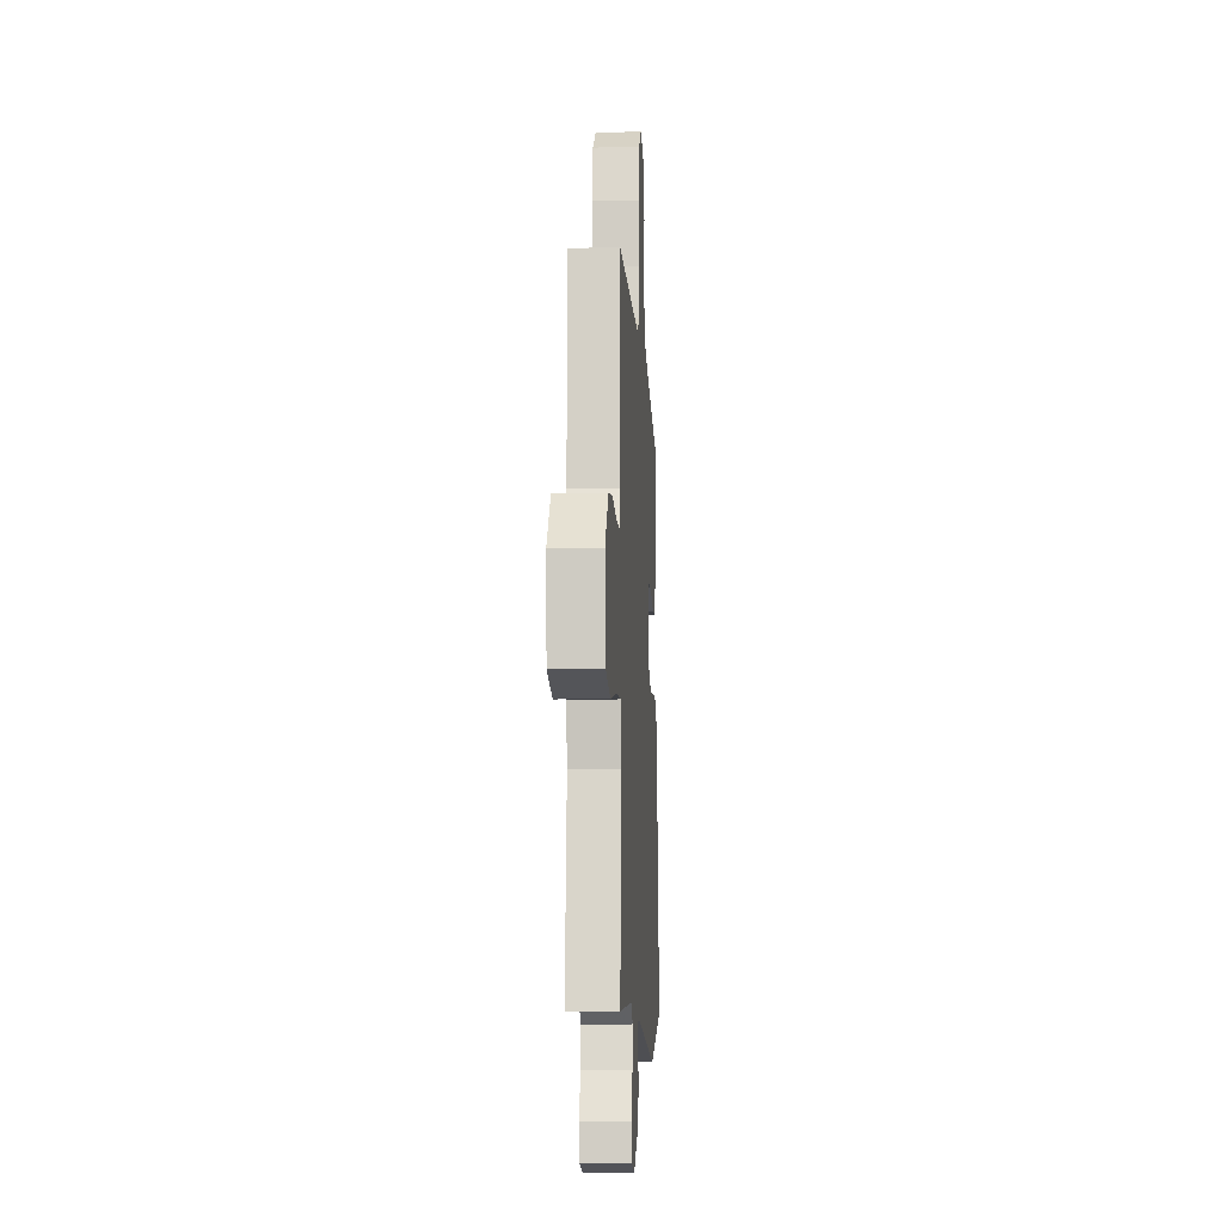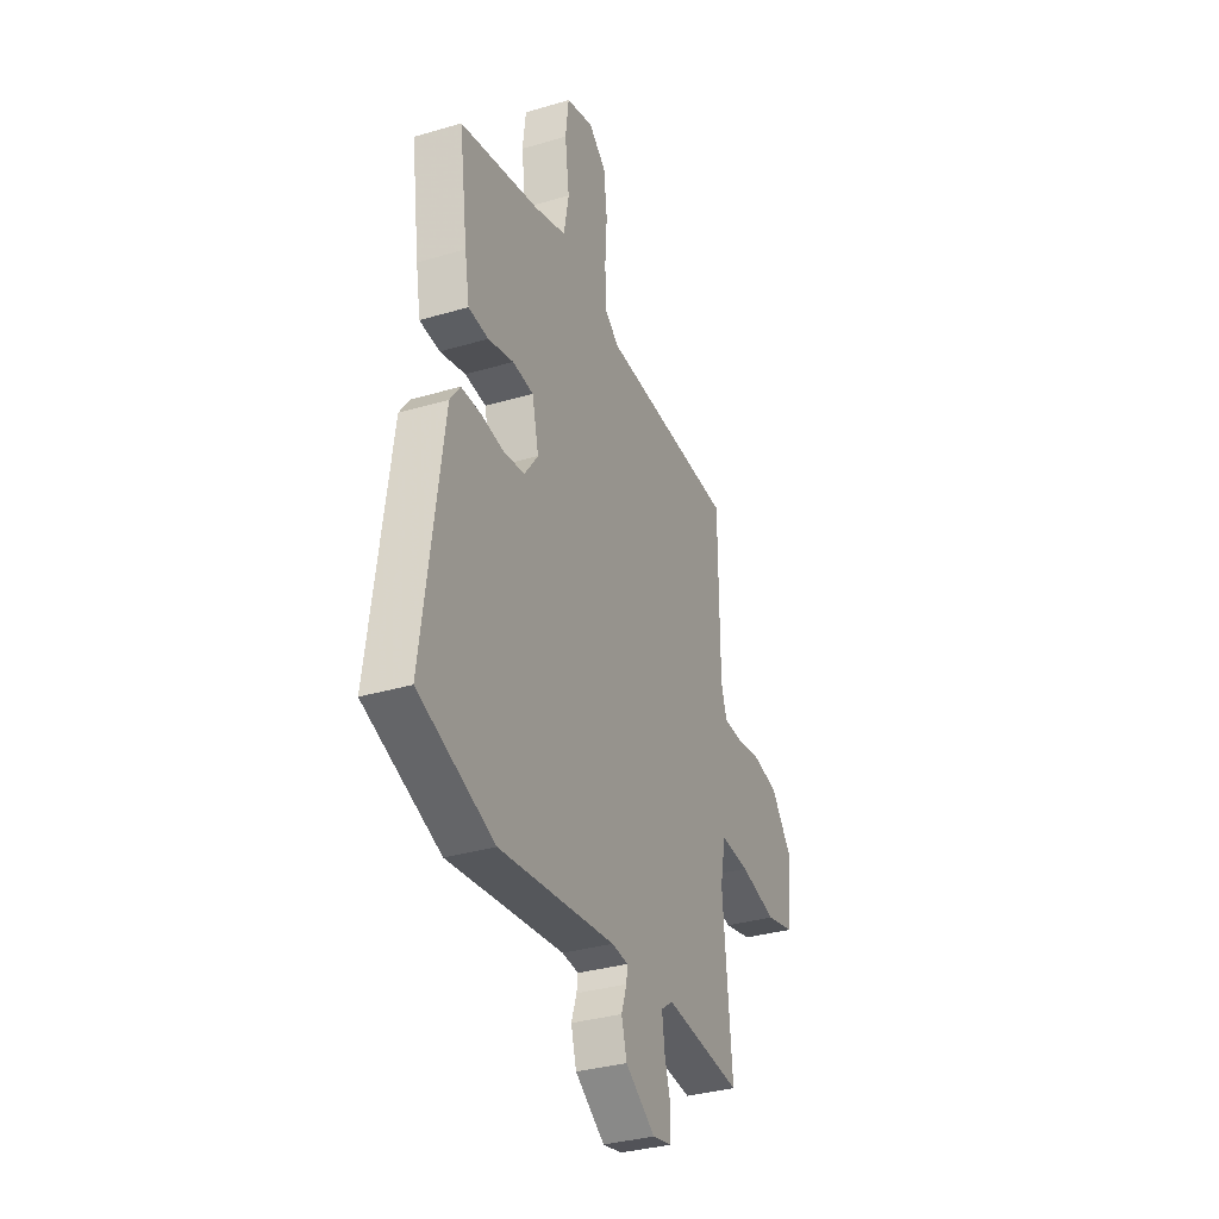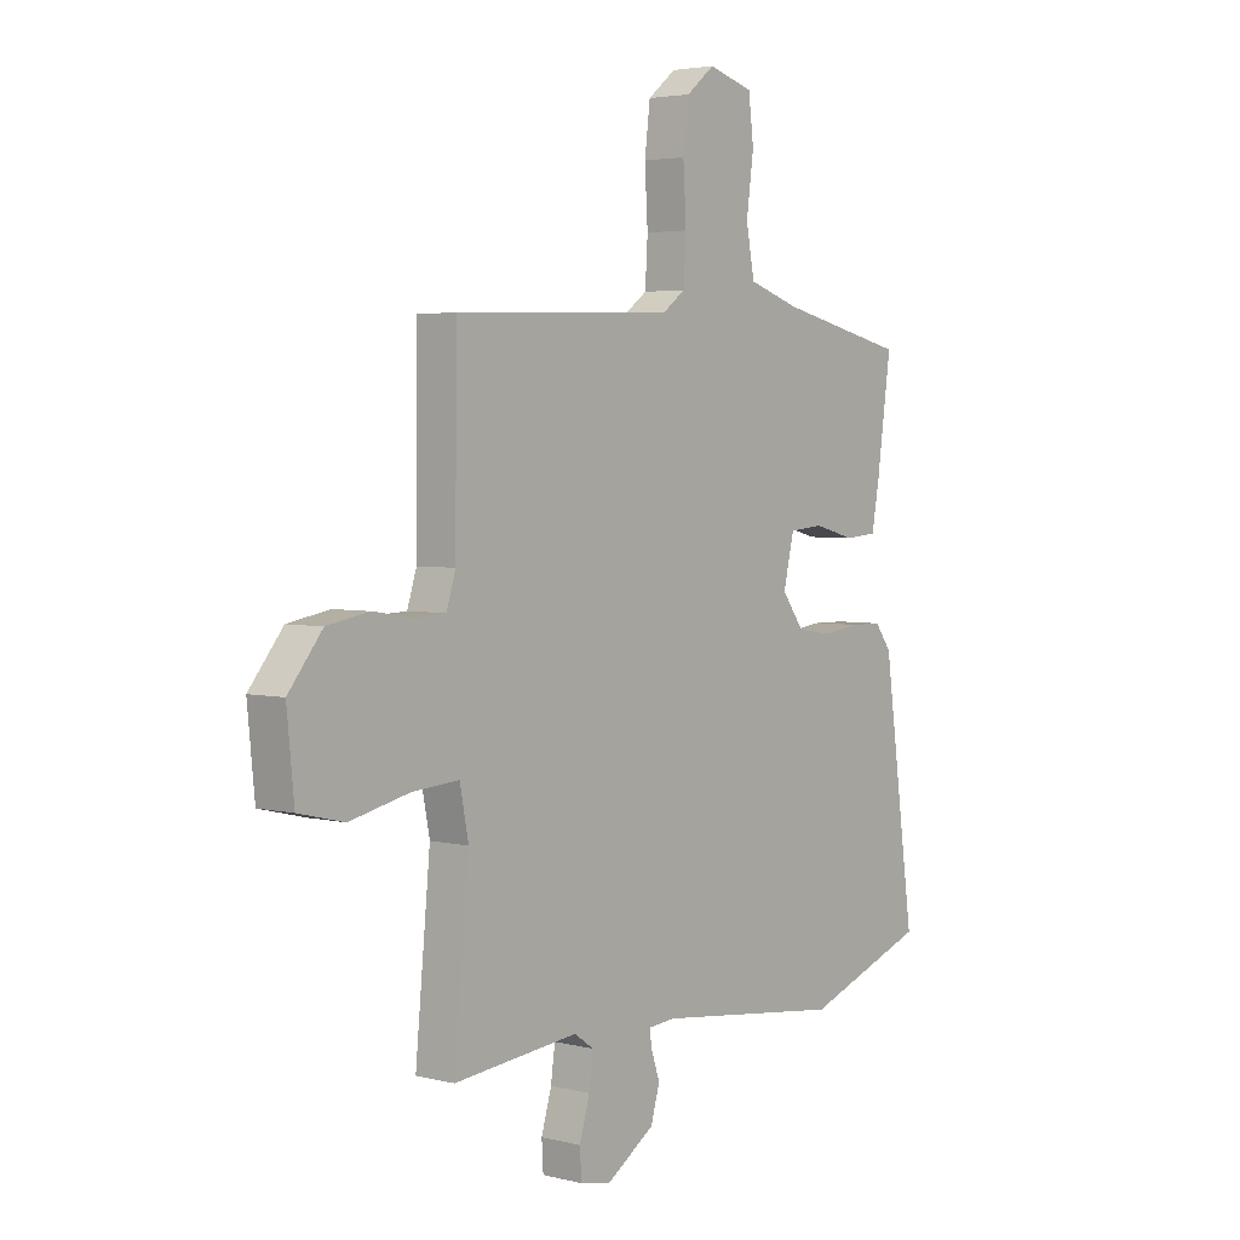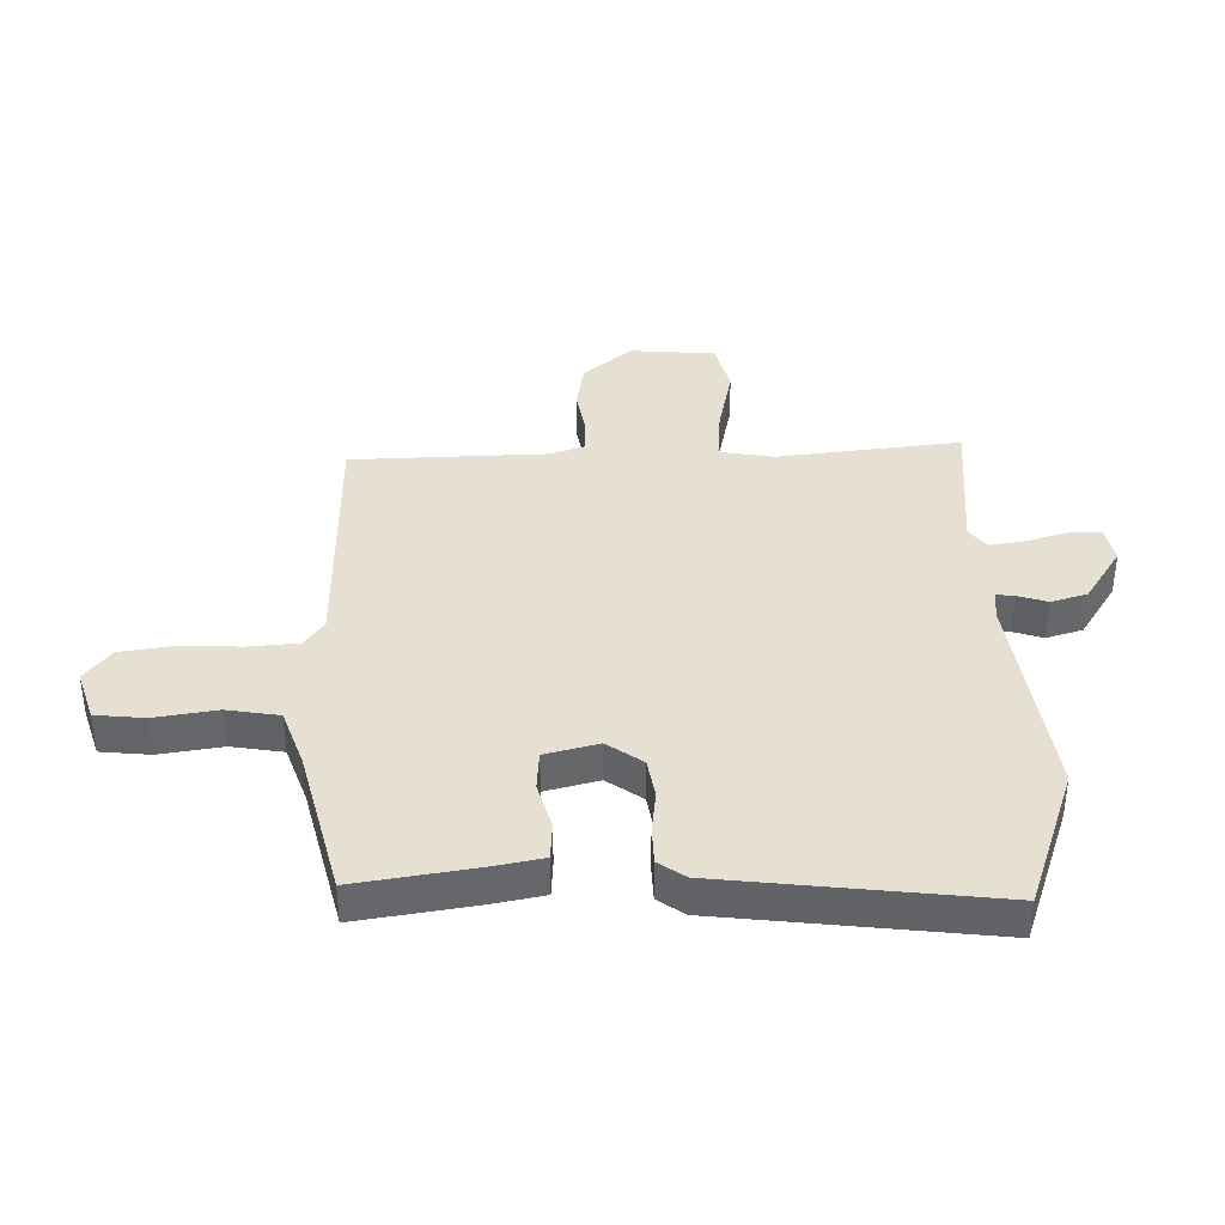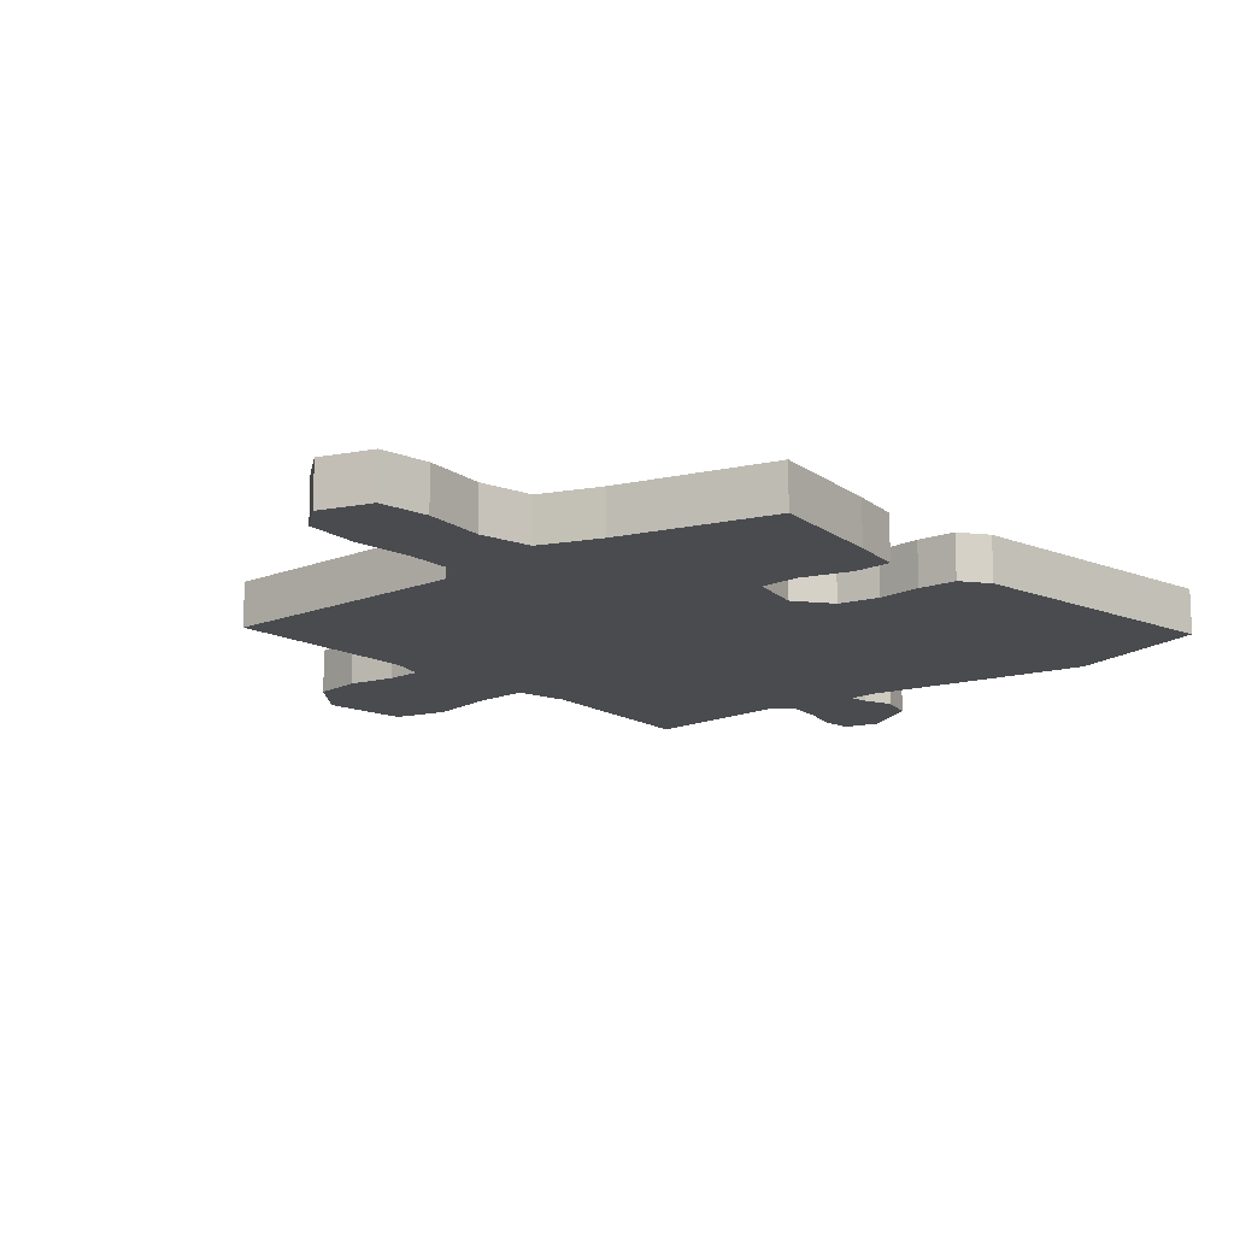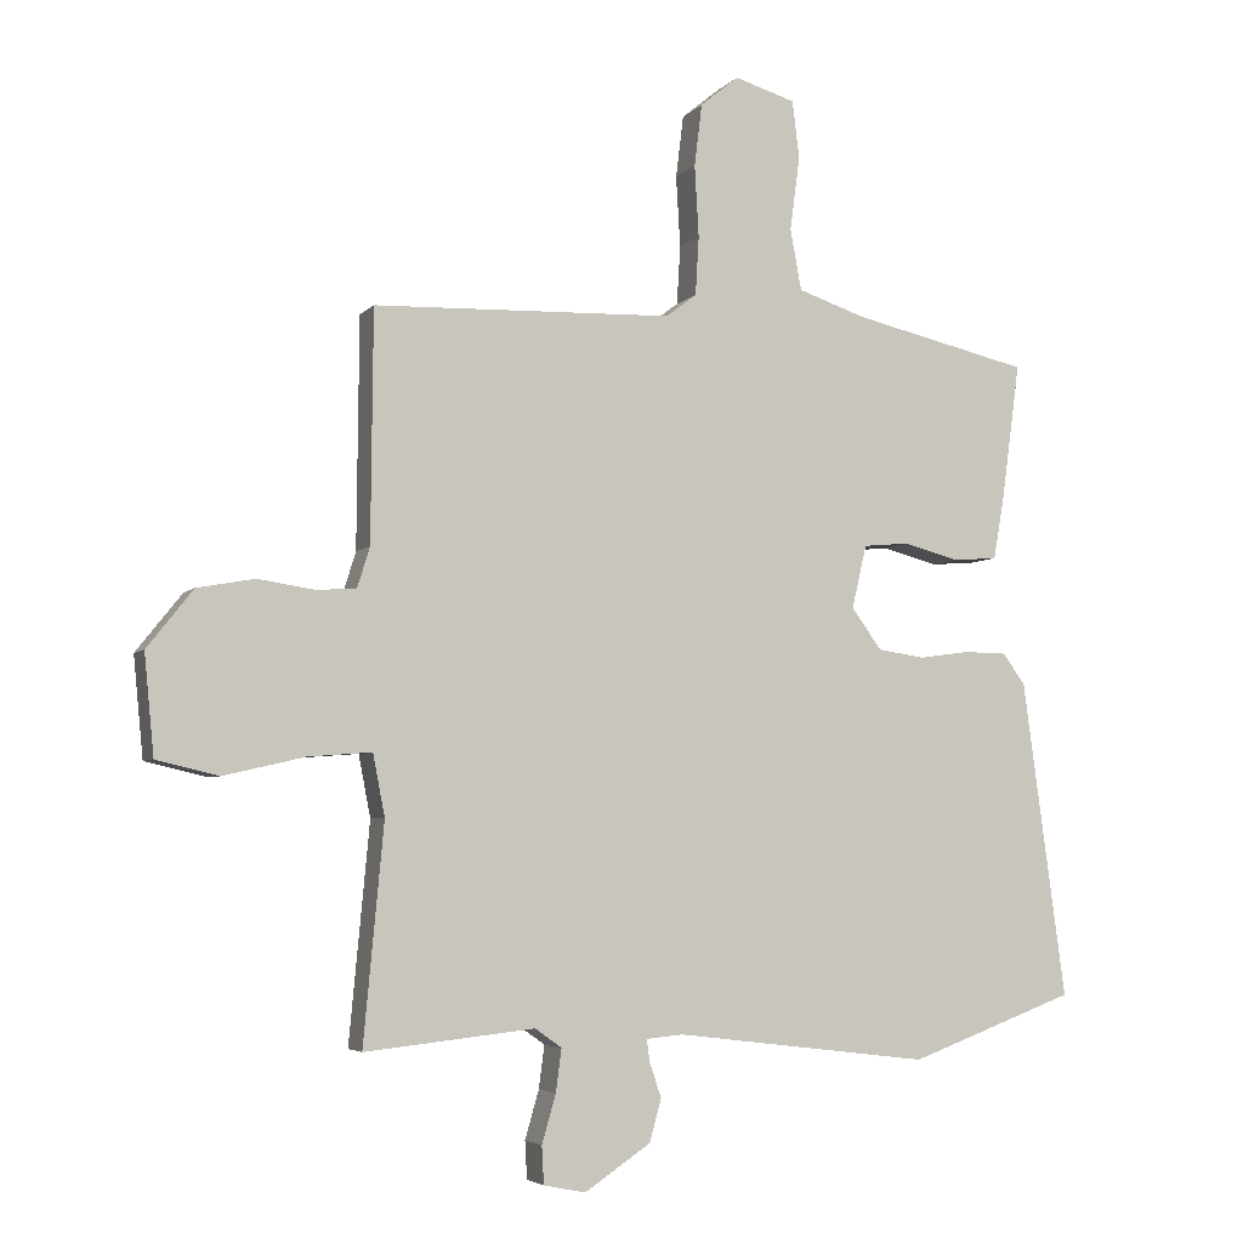
<metadata>
{"format":"obj","ext":"obj","renderer":"f3d","projection":"perspective","resolution":1024,"background":"white","views":[{"elev":-11.3,"azim":-86.4,"up":"+Z"},{"elev":-33.6,"azim":112.0,"up":"+Z"},{"elev":3.7,"azim":-50.4,"up":"+Z"},{"elev":38.3,"azim":87.7,"up":"+Y"},{"elev":-13.7,"azim":40.2,"up":"+Y"},{"elev":-4.6,"azim":-21.0,"up":"+Z"}]}
</metadata>
<code>
v 0.5 0.07 0.446
v 0.473 0.07 0.247
v 0.458 0.07 0.161
v 0.395 0.07 0.156
v 0.315 0.07 0.177
v 0.249 0.07 0.171
v 0.228 0.07 0.081
v 0.271 0.07 0.022
v 0.338 0.07 0.012
v 0.41 0.07 0.022
v 0.472 0.07 0.021
v 0.504 0.07 -0.023
v 0.566 0.07 -0.476
v 0.328 0.07 -0.564
v -0.038 0.07 -0.52
v -0.09 0.07 -0.525
v -0.086 0.07 -0.556
v -0.069 0.07 -0.606
v -0.086 0.07 -0.667
v -0.18 0.07 -0.73
v -0.24 0.07 -0.718
v -0.243 0.07 -0.664
v -0.223 0.07 -0.595
v -0.215 0.07 -0.534
v -0.253 0.07 -0.507
v -0.496 0.07 -0.533
v -0.467 0.07 -0.223
v -0.484 0.07 -0.135
v -0.575 0.07 -0.142
v -0.691 0.07 -0.169
v -0.78 0.07 -0.148
v -0.794 0.07 -0.005
v -0.728 0.07 0.078
v -0.646 0.07 0.093
v -0.567 0.07 0.081
v -0.508 0.07 0.084
v -0.49 0.07 0.142
v -0.487 0.07 0.471
v -0.059 0.07 0.485
v -0.015 0.07 0.518
v -0.01 0.07 0.602
v -0.016 0.07 0.704
v -0.005 0.07 0.793
v 0.05 0.07 0.838
v 0.137 0.07 0.812
v 0.147 0.07 0.729
v 0.133 0.07 0.624
v 0.149 0.07 0.537
v 0.248 0.07 0.504
v 0.5 0 0.446
v 0.473 0 0.247
v 0.458 0 0.161
v 0.395 0 0.156
v 0.315 0 0.177
v 0.249 0 0.171
v 0.228 0 0.081
v 0.271 0 0.022
v 0.338 0 0.012
v 0.41 0 0.022
v 0.472 0 0.021
v 0.504 0 -0.023
v 0.566 0 -0.476
v 0.328 0 -0.564
v -0.038 0 -0.52
v -0.09 0 -0.525
v -0.086 0 -0.556
v -0.069 0 -0.606
v -0.086 0 -0.667
v -0.18 0 -0.73
v -0.24 0 -0.718
v -0.243 0 -0.664
v -0.223 0 -0.595
v -0.215 0 -0.534
v -0.253 0 -0.507
v -0.496 0 -0.533
v -0.467 0 -0.223
v -0.484 0 -0.135
v -0.575 0 -0.142
v -0.691 0 -0.169
v -0.78 0 -0.148
v -0.794 0 -0.005
v -0.728 0 0.078
v -0.646 0 0.093
v -0.567 0 0.081
v -0.508 0 0.084
v -0.49 0 0.142
v -0.487 0 0.471
v -0.059 0 0.485
v -0.015 0 0.518
v -0.01 0 0.602
v -0.016 0 0.704
v -0.005 0 0.793
v 0.05 0 0.838
v 0.137 0 0.812
v 0.147 0 0.729
v 0.133 0 0.624
v 0.149 0 0.537
v 0.248 0 0.504
f 45 46 47
f 44 45 47
f 43 44 47
f 42 43 47
f 41 42 47
f 40 41 47 48
f 39 40 48 49
f 37 38 39
f 49 1 2
f 39 49 2
f 37 39 2
f 36 37 2
f 33 34 35
f 32 33 35
f 31 32 35
f 30 31 35
f 29 30 35
f 28 29 35 36
f 25 26 27
f 27 28 36
f 25 27 36
f 24 25 36
f 21 22 23
f 20 21 23
f 19 20 23
f 18 19 23
f 17 18 23
f 16 17 23 24
f 15 16 24 36
f 13 14 15
f 12 13 15
f 11 12 15
f 10 11 15
f 9 10 15
f 8 9 15 36
f 2 3 4 5
f 2 5 6
f 36 2 6
f 7 8 36
f 6 7 36
f 96 95 94
f 96 94 93
f 96 93 92
f 96 92 91
f 96 91 90
f 97 96 90 89
f 98 97 89 88
f 88 87 86
f 51 50 98
f 51 98 88
f 51 88 86
f 51 86 85
f 84 83 82
f 84 82 81
f 84 81 80
f 84 80 79
f 84 79 78
f 85 84 78 77
f 76 75 74
f 85 77 76
f 85 76 74
f 85 74 73
f 72 71 70
f 72 70 69
f 72 69 68
f 72 68 67
f 72 67 66
f 73 72 66 65
f 85 73 65 64
f 64 63 62
f 64 62 61
f 64 61 60
f 64 60 59
f 64 59 58
f 85 64 58 57
f 54 53 52 51
f 55 54 51
f 55 51 85
f 85 57 56
f 85 56 55
f 1 50 51 2
f 2 51 52 3
f 3 52 53 4
f 4 53 54 5
f 5 54 55 6
f 6 55 56 7
f 7 56 57 8
f 8 57 58 9
f 9 58 59 10
f 10 59 60 11
f 11 60 61 12
f 12 61 62 13
f 13 62 63 14
f 14 63 64 15
f 15 64 65 16
f 16 65 66 17
f 17 66 67 18
f 18 67 68 19
f 19 68 69 20
f 20 69 70 21
f 21 70 71 22
f 22 71 72 23
f 23 72 73 24
f 24 73 74 25
f 25 74 75 26
f 26 75 76 27
f 27 76 77 28
f 28 77 78 29
f 29 78 79 30
f 30 79 80 31
f 31 80 81 32
f 32 81 82 33
f 33 82 83 34
f 34 83 84 35
f 35 84 85 36
f 36 85 86 37
f 37 86 87 38
f 38 87 88 39
f 39 88 89 40
f 40 89 90 41
f 41 90 91 42
f 42 91 92 43
f 43 92 93 44
f 44 93 94 45
f 45 94 95 46
f 46 95 96 47
f 47 96 97 48
f 48 97 98 49
f 49 98 50 1

</code>
